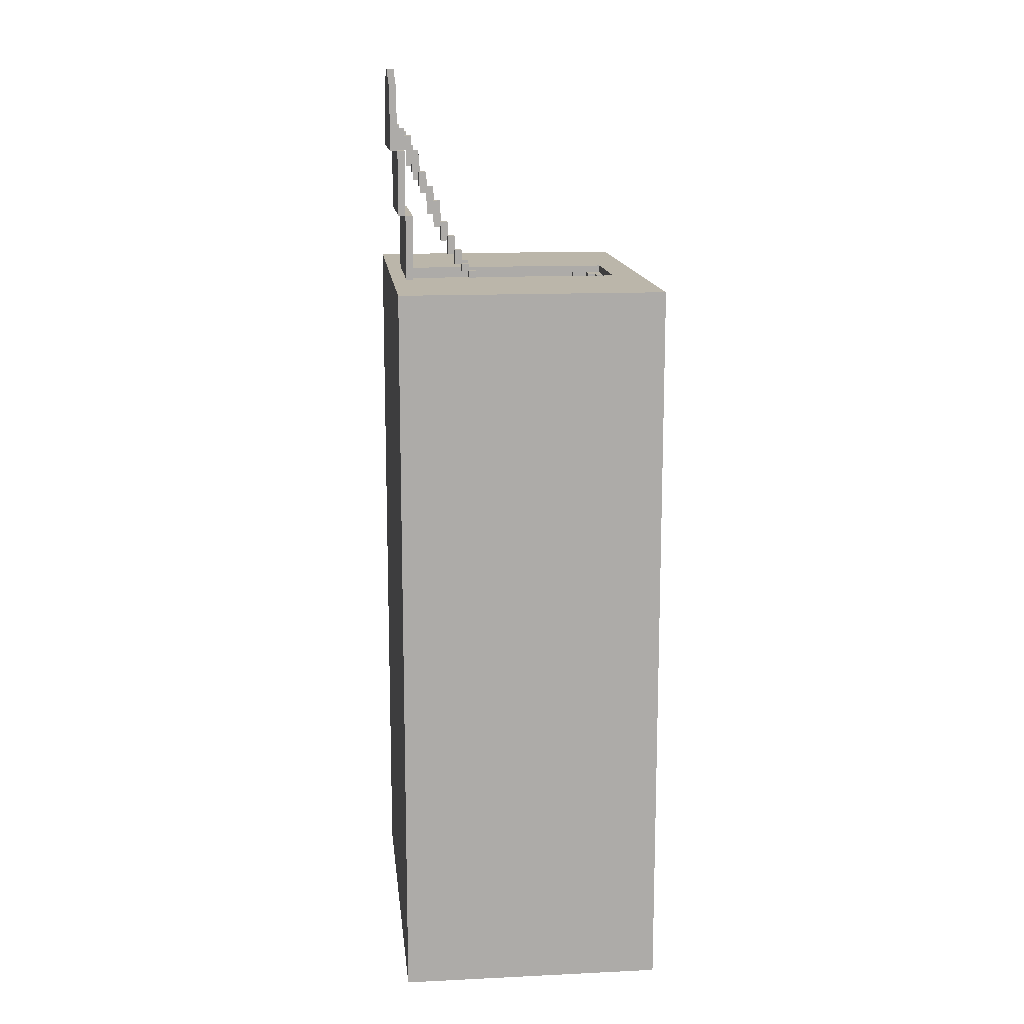
<metadata>
{"format":"obj","ext":"obj","renderer":"f3d","projection":"perspective","resolution":1024,"background":"white","views":[{"elev":13.9,"azim":83.9,"up":"+Z"}]}
</metadata>
<code>
o model_0
v -13.25 17 25
v -13.25 18 25
v -13.25 18 -25
v -13.25 17 -25
v 13.25 17 25
v 13.25 17 -25
v 13.25 18 -25
v 13.25 18 25
f 1 2 3 4
f 5 6 7 8
f 1 5 8 2
f 4 3 7 6
f 1 4 6 5
f 2 8 7 3
o model_1
v -13.25 0 25
v -13.25 17 25
v -13.25 17 -25
v -13.25 0 -25
v -12.25 1 24
v -12.25 1 14
v -12.25 17 14
v -12.25 17 24
v -12.25 1 11.5
v -12.25 1 -12.5
v -12.25 17 -12.5
v -12.25 17 11.5
v -12.25 1 -15
v -12.25 1 -24
v -12.25 17 -24
v -12.25 17 -15
v -11.75 1 14
v -11.75 1 13.5
v -11.75 17 13.5
v -11.75 17 14
v -11.75 1 13
v -11.75 1 12.5
v -11.75 17 12.5
v -11.75 17 13
v -11.75 1 12
v -11.75 1 11.5
v -11.75 17 11.5
v -11.75 17 12
v -11.75 1 -12.5
v -11.75 1 -13
v -11.75 17 -13
v -11.75 17 -12.5
v -11.75 1 -13.5
v -11.75 1 -14
v -11.75 17 -14
v -11.75 17 -13.5
v -11.75 1 -14.5
v -11.75 1 -15
v -11.75 17 -15
v -11.75 17 -14.5
v -11.25 1 13.5
v -11.25 1 13
v -11.25 17 13
v -11.25 17 13.5
v -11.25 1 12.5
v -11.25 1 12
v -11.25 17 12
v -11.25 17 12.5
v -11.25 1 -13
v -11.25 1 -13.5
v -11.25 17 -13.5
v -11.25 17 -13
v -11.25 1 -14
v -11.25 1 -14.5
v -11.25 17 -14.5
v -11.25 17 -14
v -4.25 0 36.5
v -4.25 0.5 36.5
v -4.25 0.5 34
v -4.25 0 34
v -4.25 0.5 35
v -4.25 1 35
v -4.25 1 34.5
v -4.25 0.5 34.5
v -4.25 1 34
v -4.25 1 29.5
v -4.25 0.5 29.5
v -4.25 1.5 29.5
v -4.25 1.5 25
v -4.25 1 25
v -3.75 13 24.5
v -3.75 13 24
v -3.75 14 24
v -3.75 14 24.5
v -3.75 0 37.5
v -3.75 0.5 37.5
v -3.75 0.5 36.5
v -3.75 0 36.5
v -3.75 0.5 35.5
v -3.75 1 35.5
v -3.75 1 35
v -3.75 0.5 35
v -3.25 0.5 35.5
v -3.25 0.5 35
v -3.25 1 35
v -3.25 1 35.5
v -3.75 1.5 35
v -3.75 1.5 34
v -3.75 1 34
v -3.25 1 34
v -3.25 1.5 34
v -3.25 1.5 35
v -3.75 0.5 34.5
v -3.75 1 34.5
v -3.75 0.5 34
v -3.25 0.5 34.5
v -3.25 0.5 34
v -3.25 1 34.5
v -3.75 2 34
v -3.75 2 32.5
v -3.75 1.5 32.5
v -3.25 1.5 32.5
v -3.25 2 32.5
v -3.25 2 34
v -3.75 2.5 32.5
v -3.75 2.5 31.5
v -3.75 2 31.5
v -3.25 2 31.5
v -3.25 2.5 31.5
v -3.25 2.5 32.5
v -3.75 3 31.5
v -3.75 3 30.5
v -3.75 2.5 30.5
v -3.25 2.5 30.5
v -3.25 3 30.5
v -3.25 3 31.5
v -3.75 3.5 30.5
v -3.75 3.5 29
v -3.75 3 29
v -3.25 3 29
v -3.25 3.5 29
v -3.25 3.5 30.5
v -3.75 4 29
v -3.75 4 28
v -3.75 3.5 28
v -3.25 3.5 28
v -3.25 4 28
v -3.25 4 29
v -3.75 4.5 28
v -3.75 4.5 27
v -3.75 4 27
v -3.25 4 27
v -3.25 4.5 27
v -3.25 4.5 28
v -3.75 5 27
v -3.75 5 26
v -3.75 4.5 26
v -3.25 4.5 26
v -3.25 5 26
v -3.25 5 27
v -3.75 5.5 26
v -3.75 5.5 25.5
v -3.75 5 25.5
v -3.25 5 25.5
v -3.25 5.5 25.5
v -3.25 5.5 26
v -3.75 6 25.5
v -3.75 6 25
v -3.75 5.5 25
v -3.25 5.5 25
v -3.25 6 25
v -3.25 6 25.5
v -3.25 1.5 25
v -3.25 1.5 24
v -3.25 13 24
v -3.25 13 25
v -3.25 13 24.5
v -3.25 16 24.5
v -3.25 16 25
v -3.25 14 24.5
v -3.25 14 24
v -3.25 15 24
v -3.25 15 24.5
v -3.75 0.5 -25
v -3.75 1 -25
v -3.75 1 -26
v -3.75 0.5 -26
v -3.75 8 -25
v -3.75 8 -26
v -3.25 1 -25.5
v -3.25 1 -26
v -3.25 6.5 -26
v -3.25 6.5 -25.5
v -3.25 0 38.5
v -3.25 0.5 38.5
v -3.25 0.5 37.5
v -3.25 0 37.5
v -2.75 0.5 35
v -2.75 0.5 34.5
v -2.75 1 34.5
v -2.75 1 35
v -3.25 1 -23.5
v -3.25 6.5 -23.5
v -3.25 6.5 -24
v -3.25 1 -24
v -2.75 1 -23.5
v -2.75 1 -24
v -2.75 6.5 -24
v -2.75 6.5 -23.5
v -2.75 1 -25
v -2.75 1 -25.5
v -2.75 6.5 -25.5
v -2.75 6.5 -25
v -2.75 6.5 -26
v -2.75 7 -26
v -2.75 7 -25.5
v -2.25 15 24.5
v -2.25 15 24
v -2.25 15.5 24
v -2.25 15.5 24.5
v -2.75 7 -23.5
v -2.75 7 -24
v -2.25 6.5 -23.5
v -2.25 6.5 -24
v -2.25 7 -24
v -2.25 7 -23.5
v -2.25 1 -24
v -2.25 1 -25
v -2.25 6.5 -25
v -2.25 6.5 -25.5
v -2.25 7 -25.5
v -2.25 7 -25
v -2.25 7 -26
v -2.25 7.5 -26
v -2.25 7.5 -25.5
v -2.25 0 39
v -2.25 0.5 39
v -2.25 0.5 38.5
v -2.25 0 38.5
v -2.25 7.5 -23.5
v -2.25 7.5 -24
v -1.25 15.5 24.5
v -1.25 15.5 24
v -1.25 16 24
v -1.25 16 24.5
v -1.25 0 39.5
v -1.25 0.5 39.5
v -1.25 0.5 39
v -1.25 0 39
v 1.25 0 39.5
v 1.25 0 39
v 1.25 0.5 39
v 1.25 0.5 39.5
v 1.25 15.5 24.5
v 1.25 16 24.5
v 1.25 16 24
v 1.25 15.5 24
v 2.25 0 39
v 2.25 0 38.5
v 2.25 0.5 38.5
v 2.25 0.5 39
v 2.25 7 -23.5
v 2.25 7 -24
v 2.25 7.5 -24
v 2.25 7.5 -23.5
v 2.25 15 24.5
v 2.25 15.5 24.5
v 2.25 15.5 24
v 2.25 15 24
v 2.25 6.5 -23.5
v 2.25 6.5 -24
v 2.75 6.5 -23.5
v 2.75 6.5 -24
v 2.75 7 -24
v 2.75 7 -23.5
v 2.25 1 -24
v 2.25 6.5 -25
v 2.25 1 -25
v 2.25 7 -25
v 2.25 7 -25.5
v 2.25 6.5 -25.5
v 2.25 7.5 -25.5
v 2.25 7.5 -26
v 2.25 7 -26
v 3.25 0 38.5
v 3.25 0 37.5
v 3.25 0.5 37.5
v 3.25 0.5 38.5
v 2.75 0.5 35
v 2.75 1 35
v 2.75 1 34.5
v 2.75 0.5 34.5
v 2.75 1 -23.5
v 2.75 1 -24
v 3.25 1 -23.5
v 3.25 1 -24
v 3.25 6.5 -24
v 3.25 6.5 -23.5
v 2.75 1 -25
v 2.75 6.5 -25
v 2.75 6.5 -25.5
v 2.75 1 -25.5
v 2.75 7 -25.5
v 2.75 7 -26
v 2.75 6.5 -26
v 3.75 0 37.5
v 3.75 0 36.5
v 3.75 0.5 36.5
v 3.75 0.5 37.5
v 3.25 0.5 35.5
v 3.25 1 35.5
v 3.25 1 35
v 3.25 0.5 35
v 3.75 0.5 35.5
v 3.75 0.5 35
v 3.75 1 35
v 3.75 1 35.5
v 3.25 1.5 35
v 3.25 1.5 34
v 3.25 1 34
v 3.75 1 34
v 3.75 1.5 34
v 3.75 1.5 35
v 3.25 0.5 34.5
v 3.25 1 34.5
v 3.25 0.5 34
v 3.75 0.5 34.5
v 3.75 0.5 34
v 3.75 1 34.5
v 3.25 2 34
v 3.25 2 32.5
v 3.25 1.5 32.5
v 3.75 1.5 32.5
v 3.75 2 32.5
v 3.75 2 34
v 3.25 2.5 32.5
v 3.25 2.5 31.5
v 3.25 2 31.5
v 3.75 2 31.5
v 3.75 2.5 31.5
v 3.75 2.5 32.5
v 3.25 3 31.5
v 3.25 3 30.5
v 3.25 2.5 30.5
v 3.75 2.5 30.5
v 3.75 3 30.5
v 3.75 3 31.5
v 3.25 3.5 30.5
v 3.25 3.5 29
v 3.25 3 29
v 3.75 3 29
v 3.75 3.5 29
v 3.75 3.5 30.5
v 3.25 4 29
v 3.25 4 28
v 3.25 3.5 28
v 3.75 3.5 28
v 3.75 4 28
v 3.75 4 29
v 3.25 4.5 28
v 3.25 4.5 27
v 3.25 4 27
v 3.75 4 27
v 3.75 4.5 27
v 3.75 4.5 28
v 3.25 5 27
v 3.25 5 26
v 3.25 4.5 26
v 3.75 4.5 26
v 3.75 5 26
v 3.75 5 27
v 3.25 5.5 26
v 3.25 5.5 25.5
v 3.25 5 25.5
v 3.75 5 25.5
v 3.75 5.5 25.5
v 3.75 5.5 26
v 3.25 6 25.5
v 3.25 6 25
v 3.25 5.5 25
v 3.75 5.5 25
v 3.75 6 25
v 3.75 6 25.5
v 3.25 1.5 25
v 3.25 13 25
v 3.25 13 24
v 3.25 1.5 24
v 3.25 16 25
v 3.25 16 24.5
v 3.25 13 24.5
v 3.25 14 24.5
v 3.25 15 24.5
v 3.25 15 24
v 3.25 14 24
v 3.75 0.5 -25
v 3.75 0.5 -26
v 3.75 1 -26
v 3.75 1 -25
v 3.75 8 -26
v 3.75 8 -25
v 3.25 1 -25.5
v 3.25 6.5 -25.5
v 3.25 6.5 -26
v 3.25 1 -26
v 4.25 0 36.5
v 4.25 0 34
v 4.25 0.5 34
v 4.25 0.5 36.5
v 4.25 0.5 35
v 4.25 0.5 34.5
v 4.25 1 34.5
v 4.25 1 35
v 4.25 0.5 29.5
v 4.25 1 29.5
v 4.25 1 34
v 4.25 1 25
v 4.25 1.5 25
v 4.25 1.5 29.5
v 3.75 13 24.5
v 3.75 14 24.5
v 3.75 14 24
v 3.75 13 24
v 11.25 1 13.5
v 11.25 17 13.5
v 11.25 17 13
v 11.25 1 13
v 11.25 1 12.5
v 11.25 17 12.5
v 11.25 17 12
v 11.25 1 12
v 11.25 1 -13
v 11.25 17 -13
v 11.25 17 -13.5
v 11.25 1 -13.5
v 11.25 1 -14
v 11.25 17 -14
v 11.25 17 -14.5
v 11.25 1 -14.5
v 11.75 1 14
v 11.75 17 14
v 11.75 17 13.5
v 11.75 1 13.5
v 11.75 1 13
v 11.75 17 13
v 11.75 17 12.5
v 11.75 1 12.5
v 11.75 1 12
v 11.75 17 12
v 11.75 17 11.5
v 11.75 1 11.5
v 11.75 1 -12.5
v 11.75 17 -12.5
v 11.75 17 -13
v 11.75 1 -13
v 11.75 1 -13.5
v 11.75 17 -13.5
v 11.75 17 -14
v 11.75 1 -14
v 11.75 1 -14.5
v 11.75 17 -14.5
v 11.75 17 -15
v 11.75 1 -15
v 12.25 1 24
v 12.25 17 24
v 12.25 17 14
v 12.25 1 14
v 12.25 1 11.5
v 12.25 17 11.5
v 12.25 17 -12.5
v 12.25 1 -12.5
v 12.25 1 -15
v 12.25 17 -15
v 12.25 17 -24
v 12.25 1 -24
v 13.25 0 25
v 13.25 0 -25
v 13.25 17 -25
v 13.25 17 25
v -3.75 0 34
v 3.75 0 34
v -3.75 1 29.5
v -3.75 0.5 29.5
v 3.75 1 29.5
v 3.75 0.5 29.5
v -3.75 1.5 29.5
v 3.75 1.5 29.5
v -4.25 0 25
v -4.25 17 25
v 13.25 1 25
v 4.25 17 25
v -3.75 1.5 25
v -3.75 17 25
v 4.25 5.5 25
v 3.75 17 25
v -3.25 17 25
v 3.25 17 25
v -3.75 17 24
v -3.75 1 24
v -3.25 1 24
v 12.25 1.5 24
v 12.25 13 24
v 3.75 17 24
v -3.25 17 24
v 3.25 17 24
v -2.25 16 24.5
v -2.25 17 24
v 2.25 16 24.5
v 2.25 17 24
v -1.25 17 24
v 1.25 17 24
v -3.25 17 -24
v 3.25 17 -24
v -2.75 17 -24
v 2.75 17 -24
v -2.25 17 -24
v 2.25 17 -24
v -3.75 17 -25
v -3.75 0 -25
v 13.25 0.5 -25
v 3.75 17 -25
v -3.25 8 -26
v 3.25 8 -26
v -2.75 8 -26
v 2.75 8 -26
v -2.25 8 -26
v 2.25 8 -26
v -3.25 0 36.5
v -3.25 0.5 36.5
v -3.25 0 38
v -2.25 0 38
v -2.25 0.5 38
v -3.25 0.5 38
v -2.75 0 37.5
v -2.75 0 38
v -2.75 0.5 38
v -2.75 0.5 37.5
v 3.25 0 36.5
v 3.25 0.5 36.5
v 2.75 0 37.5
v 2.75 0 38
v 2.75 0.5 38
v 2.75 0.5 37.5
v -1.25 0 38.5
v -1.25 0.5 38.5
v 2.25 0 38
v 2.25 0.5 38
v 1.25 0 38.5
v 1.25 0.5 38.5
v 3.25 0 38
v 3.25 0.5 38
v 12.25 1 22
v -12.25 1 22
v -8.25 1 22
v -8.25 1 14
v -8.25 1 11.5
v -8.25 1 -12.5
v -8.25 1 -15
v -8.25 1 -24
v -8.25 1 13.5
v -8.25 1 13
v -8.25 1 12.5
v -8.25 1 12
v -8.25 1 -13
v -8.25 1 -13.5
v -8.25 1 -14
v -8.25 1 -14.5
v 8.25 1 22
v 8.25 1 21.5
v -8.25 1 21.5
v -7.75 1 21.5
v -7.75 1 -21
v -8.25 1 -21
v 12.25 1 -21
v 12.25 1 -23.5
v -8.25 1 -23.5
v 7.75 1 21.5
v 7.75 1 21
v -7.75 1 21
v -7.25 1 21
v -7.25 1 -20.5
v -7.75 1 -20.5
v 8.25 1 -20.5
v 8.25 1 -21
v 7.25 1 21
v 7.25 1 19.5
v -7.25 1 19.5
v -6.25 1 19.5
v -6.25 1 -20
v -7.25 1 -20
v 7.75 1 -20
v 7.75 1 -20.5
v 6.25 1 19.5
v 6.25 1 19
v -6.25 1 19
v -5.75 1 19
v -5.75 1 -18.5
v -6.25 1 -18.5
v 7.25 1 -18.5
v 7.25 1 -20
v 5.75 1 19
v 5.75 1 18.5
v -5.75 1 18.5
v -5.25 1 18.5
v -5.25 1 -18
v -5.75 1 -18
v 6.25 1 -18
v 6.25 1 -18.5
v 5.25 1 18.5
v 5.25 1 18
v -5.25 1 18
v -4.75 1 18
v -4.75 1 -17.5
v -5.25 1 -17.5
v 5.75 1 -17.5
v 5.75 1 -18
v 4.75 1 18
v 4.75 1 -17
v -4.75 1 -17
v 5.25 1 -17
v 5.25 1 -17.5
v 8.25 1 14
v 8.25 1 13.5
v 11.25 1 -21
v 11.75 1 -21
v -3.75 1 25
v 3.75 1 25
v 3.75 1.5 25
v 13.25 17 24
v -13.25 17 24
v -12.25 17 -25
v 13.25 17 -24
v 12.25 17 13.5
v 12.25 17 13
v 12.25 17 12.5
v 12.25 17 12
v 12.25 17 -13
v 12.25 17 -13.5
v 12.25 17 -14
v 12.25 17 -14.5
f 89 95 96 97
f 93 98 99 100
f 96 107 108 109
f 99 110 111 112
f 108 113 114 115
f 111 116 117 118
f 114 119 120 121
f 117 122 123 124
f 120 125 126 127
f 123 128 129 130
f 126 131 132 133
f 129 134 135 136
f 132 137 138 139
f 135 140 141 142
f 138 143 144 145
f 141 146 147 148
f 144 149 150 151
f 147 152 153 154
f 150 155 156 157
f 153 158 159 160
f 300 306 307 308
f 304 309 310 311
f 307 318 319 320
f 310 321 322 323
f 319 324 325 326
f 322 327 328 329
f 325 330 331 332
f 328 333 334 335
f 331 336 337 338
f 334 339 340 341
f 337 342 343 344
f 340 345 346 347
f 343 348 349 350
f 346 351 352 353
f 349 354 355 356
f 352 357 358 359
f 355 360 361 362
f 358 363 364 365
f 361 366 367 368
f 364 369 370 371
f 89 93 100 95
f 300 304 311 306
f 97 96 99 98
f 308 307 310 309
f 96 99 112 107
f 307 310 323 318
f 109 108 111 110
f 320 319 322 321
f 108 111 118 113
f 319 322 329 324
f 115 114 117 116
f 326 325 328 327
f 114 117 124 119
f 325 328 335 330
f 121 120 123 122
f 332 331 334 333
f 120 123 130 125
f 331 334 341 336
f 127 126 129 128
f 338 337 340 339
f 126 129 136 131
f 337 340 347 342
f 133 132 135 134
f 344 343 346 345
f 132 135 142 137
f 343 346 353 348
f 139 138 141 140
f 350 349 352 351
f 138 141 148 143
f 349 352 359 354
f 145 144 147 146
f 356 355 358 357
f 144 147 154 149
f 151 150 153 152
f 355 358 365 360
f 362 361 364 363
f 150 153 160 155
f 361 364 371 366
f 95 100 99 96
f 306 311 310 307
f 96 109 110 99
f 107 112 111 108
f 307 320 321 310
f 318 323 322 319
f 108 115 116 111
f 113 118 117 114
f 319 326 327 322
f 324 329 328 325
f 114 121 122 117
f 119 124 123 120
f 325 332 333 328
f 330 335 334 331
f 120 127 128 123
f 125 130 129 126
f 331 338 339 334
f 336 341 340 337
f 126 133 134 129
f 131 136 135 132
f 337 344 345 340
f 342 347 346 343
f 132 139 140 135
f 137 142 141 138
f 343 350 351 346
f 348 353 352 349
f 138 145 146 141
f 143 148 147 144
f 349 356 357 352
f 354 359 358 355
f 144 151 152 147
f 149 154 153 150
f 355 362 363 358
f 360 365 364 361
f 150 157 158 153
f 155 160 159 156
f 361 368 369 364
f 366 371 370 367
f 9 10 11 12
f 13 14 15 16
f 17 18 19 20
f 21 22 23 24
f 79 80 81 82
f 161 162 163 164
f 164 165 166 167
f 168 169 170 171
f 205 206 207 208
f 230 231 232 233
f 242 243 244 245
f 254 255 256 257
f 372 373 374 375
f 373 376 377 378
f 379 380 381 382
f 407 408 409 410
f 451 452 453 454
f 455 456 457 458
f 459 460 461 462
f 463 464 465 466
f 9 475 476 10
f 475 463 477 78
f 404 477 466 478
f 77 479 480 476
f 479 161 158 157
f 372 405 481 368
f 369 481 478 482
f 156 159 483 480
f 367 370 482 484
f 79 82 168 165
f 378 379 408 407
f 167 376 484 483
f 13 16 485 486
f 486 80 163 487
f 487 162 488 451
f 375 374 489 488
f 410 490 452 489
f 81 485 491 169
f 382 492 490 409
f 171 205 493 166
f 170 491 494 206
f 254 380 377 495
f 257 496 492 381
f 208 230 233 493
f 207 494 497 231
f 242 255 495 243
f 245 498 496 256
f 232 497 498 244
f 22 193 499 23
f 284 462 461 500
f 192 196 501 499
f 261 285 500 502
f 210 213 503 501
f 251 262 502 504
f 229 252 504 503
f 12 11 505 506
f 506 172 507 464
f 383 508 465 507
f 176 505 508 388
f 9 12 464 463
f 13 451 539 540
f 540 541 542 14
f 17 543 544 18
f 21 545 546 22
f 25 542 547 26
f 29 548 549 30
f 33 550 543 34
f 37 544 551 38
f 41 552 553 42
f 45 554 545 46
f 49 547 548 50
f 53 549 550 54
f 57 551 552 58
f 61 553 554 62
f 560 561 562 563
f 563 190 193 546
f 194 281 282 195
f 215 264 266 216
f 283 562 462 284
f 555 539 454 609
f 609 427 430 610
f 610 411 611 571
f 414 431 434 415
f 418 435 442 419
f 422 443 446 423
f 426 447 612 611
f 438 455 458 439
f 450 459 561 612
f 161 372 375 162
f 79 165 163 80
f 378 407 410 374
f 82 81 169 168
f 379 382 409 408
f 171 170 206 205
f 254 257 381 380
f 208 207 231 230
f 242 245 256 255
f 167 166 377 376
f 233 232 244 243
f 10 466 616 617
f 617 16 618 11
f 23 619 465 618
f 452 616 619 461
f 65 66 67 68
f 67 73 74 75
f 74 76 77 78
f 83 84 85 86
f 182 183 184 185
f 224 225 226 227
f 234 235 236 237
f 238 239 240 241
f 246 247 248 249
f 273 274 275 276
f 294 295 296 297
f 393 394 395 396
f 395 401 402 403
f 402 404 405 406
f 234 238 241 235
f 224 237 236 225
f 239 246 249 240
f 182 227 226 183
f 247 273 276 248
f 83 185 184 84
f 274 294 297 275
f 65 86 85 66
f 295 393 396 296
f 68 67 103 467
f 468 316 395 394
f 67 103 97 73
f 316 395 403 309
f 75 74 469 470
f 472 471 402 401
f 74 469 473 76
f 471 402 406 474
f 65 68 467 86
f 66 85 90 69
f 72 101 103 67
f 83 86 515 185
f 84 184 516 85
f 182 517 518 227
f 183 226 519 520
f 517 185 521 522
f 520 523 524 184
f 224 227 531 237
f 225 236 532 226
f 234 237 239 238
f 235 241 240 236
f 239 535 247 246
f 240 249 248 536
f 247 533 537 273
f 248 276 538 534
f 528 527 274 537
f 529 538 275 530
f 274 525 295 294
f 275 297 296 526
f 295 468 394 393
f 296 396 397 303
f 315 398 395 316
f 67 75 470 103
f 73 97 469 74
f 316 472 401 395
f 309 403 402 471
f 74 78 613 469
f 76 473 479 77
f 471 614 404 402
f 474 406 405 615
f 558 564 565 566
f 566 567 568 569
f 577 578 579 568
f 575 580 581 582
f 582 583 584 585
f 593 594 595 584
f 591 596 597 598
f 598 599 600 601
f 606 607 608 600
f 604 597 607 605
f 588 581 594 603
f 572 565 578 587
f 467 103 316 468
f 105 314 308 98
f 470 469 471 472
f 469 471 474 473
f 86 467 468 295
f 85 296 302 87
f 185 515 525 274
f 184 275 526 516
f 91 298 301 92
f 104 312 314 105
f 522 521 527 528
f 523 529 530 524
f 186 277 280 187
f 227 518 533 247
f 226 248 534 519
f 237 531 535 239
f 236 240 536 532
f 103 470 472 316
f 97 309 471 469
f 469 613 614 471
f 473 474 615 479
f 172 173 174 175
f 383 384 385 386
f 175 174 385 384
f 172 175 384 383
f 178 389 392 179
f 198 287 290 199
f 69 70 71 72
f 87 88 89 90
f 91 92 93 94
f 101 102 97 103
f 104 105 98 106
f 186 187 188 189
f 277 278 279 280
f 298 299 300 301
f 302 303 304 305
f 312 313 308 314
f 315 316 309 317
f 397 398 399 400
f 87 91 94 88
f 298 302 305 299
f 69 90 89 70
f 72 71 102 101
f 92 186 189 93
f 104 106 188 187
f 277 301 300 278
f 280 279 313 312
f 303 397 400 304
f 315 317 399 398
f 567 572 573 574
f 574 575 576 577
f 585 586 587 576
f 599 604 605 606
f 70 89 102 71
f 88 94 93 89
f 93 189 188 106
f 278 300 313 279
f 299 305 304 300
f 304 400 399 317
f 580 573 586 595
f 173 176 177 174
f 178 179 180 181
f 200 202 203 204
f 219 221 222 223
f 268 270 271 272
f 289 291 292 293
f 386 385 387 388
f 389 390 391 392
f 174 177 509 179
f 392 510 387 385
f 180 509 511 202
f 293 512 510 391
f 203 511 513 221
f 272 514 512 292
f 222 513 514 271
f 181 180 202 200
f 289 293 391 390
f 204 203 221 219
f 268 272 292 291
f 176 388 387 177
f 223 222 271 270
f 25 26 27 28
f 29 30 31 32
f 33 34 35 36
f 37 38 39 40
f 41 42 43 44
f 45 46 47 48
f 49 50 51 52
f 53 54 55 56
f 57 58 59 60
f 61 62 63 64
f 411 412 413 414
f 415 416 417 418
f 419 420 421 422
f 423 424 425 426
f 427 428 429 430
f 431 432 433 434
f 435 436 437 438
f 439 440 441 442
f 443 444 445 446
f 447 448 449 450
f 14 25 28 15
f 427 454 453 428
f 26 49 52 27
f 29 32 51 50
f 411 430 429 412
f 414 413 432 431
f 30 53 56 31
f 33 36 55 54
f 415 434 433 416
f 418 417 436 435
f 17 20 35 34
f 438 437 456 455
f 18 37 40 19
f 439 458 457 440
f 38 57 60 39
f 41 44 59 58
f 419 442 441 420
f 422 421 444 443
f 42 61 64 43
f 45 48 63 62
f 423 446 445 424
f 426 425 448 447
f 21 24 47 46
f 450 449 460 459
f 15 28 35 20
f 19 40 47 24
f 27 52 51 32
f 31 56 55 36
f 39 60 59 44
f 43 64 63 48
f 412 620 621 413
f 416 622 623 417
f 420 624 625 421
f 424 626 627 425
f 428 453 620 429
f 432 621 622 433
f 436 623 456 437
f 440 457 624 441
f 444 625 626 445
f 448 627 460 449
f 190 191 192 193
f 194 195 196 197
f 198 199 200 201
f 197 209 210 196
f 211 212 213 214
f 215 216 217 212
f 217 218 219 220
f 214 228 229 213
f 250 251 252 253
f 258 250 251 259
f 260 261 262 263
f 264 259 265 266
f 265 267 268 269
f 281 260 261 282
f 283 284 285 286
f 287 288 289 290
f 190 194 197 191
f 281 283 286 260
f 197 211 214 209
f 258 260 263 250
f 214 250 253 228
f 195 215 212 196
f 264 282 261 259
f 212 259 251 213
f 198 201 217 216
f 266 265 288 287
f 217 220 267 265
f 178 181 200 199
f 290 289 390 389
f 200 204 219 218
f 269 268 291 289
f 219 223 270 268
f 191 197 196 192
f 260 286 285 261
f 197 196 212 211
f 209 214 213 210
f 201 200 218 217
f 212 217 265 259
f 258 259 261 260
f 250 263 262 251
f 265 269 289 288
f 214 213 251 250
f 228 253 252 229
f 220 219 268 267
f 541 555 556 557
f 557 558 559 560
f 569 570 571 559
f 583 588 589 590
f 590 591 592 593
f 601 602 603 592
f 596 589 602 608
f 564 556 570 579

</code>
